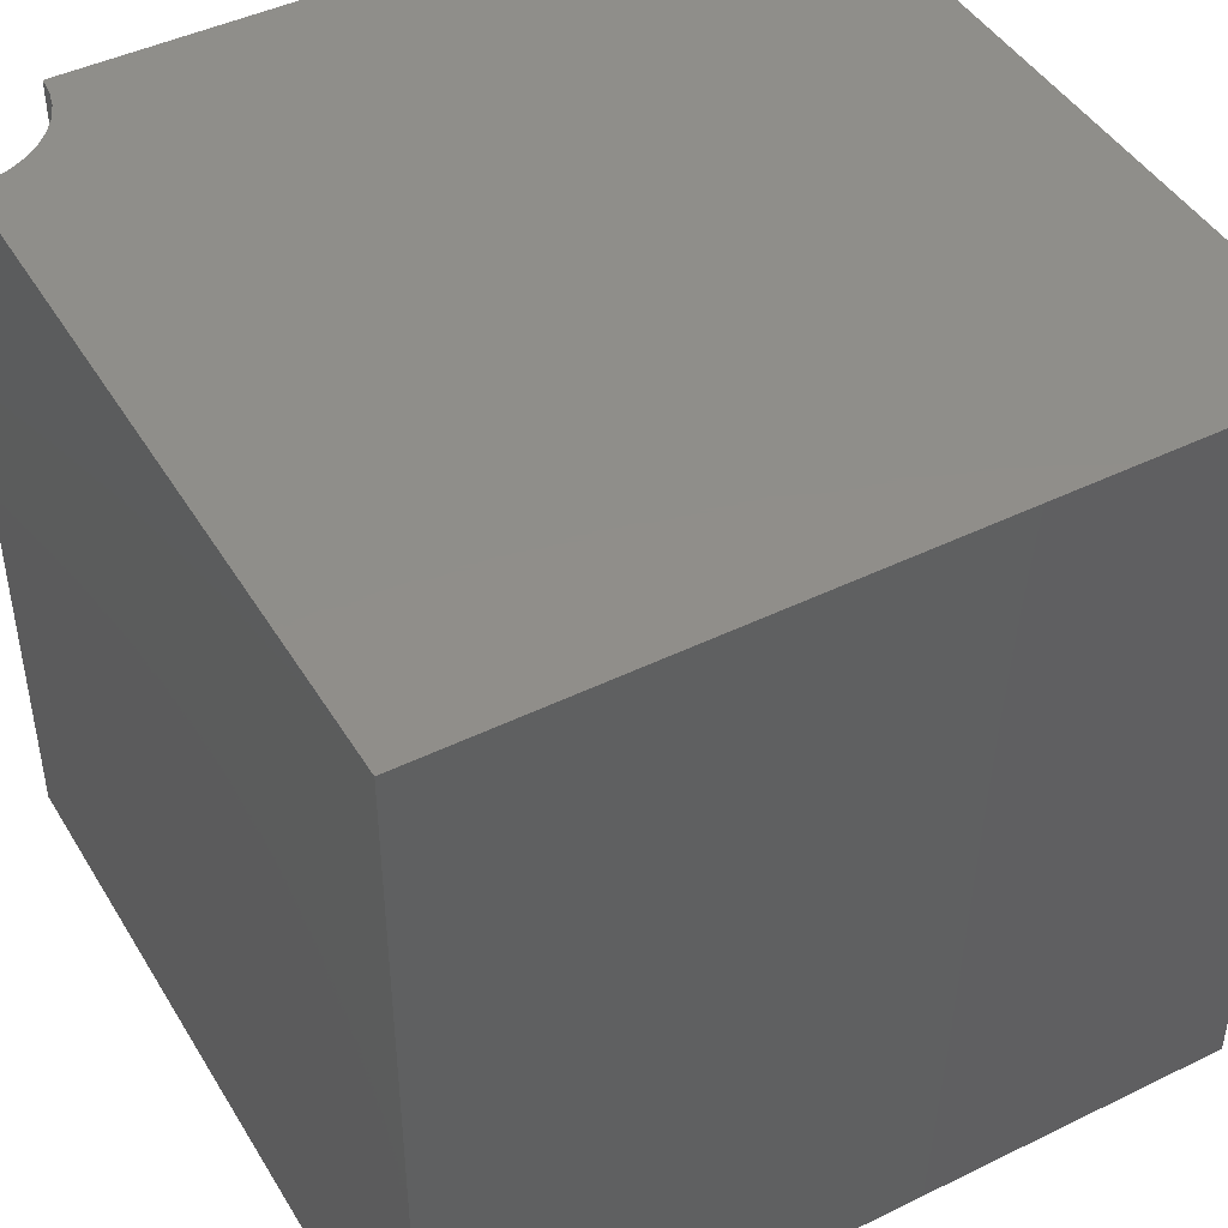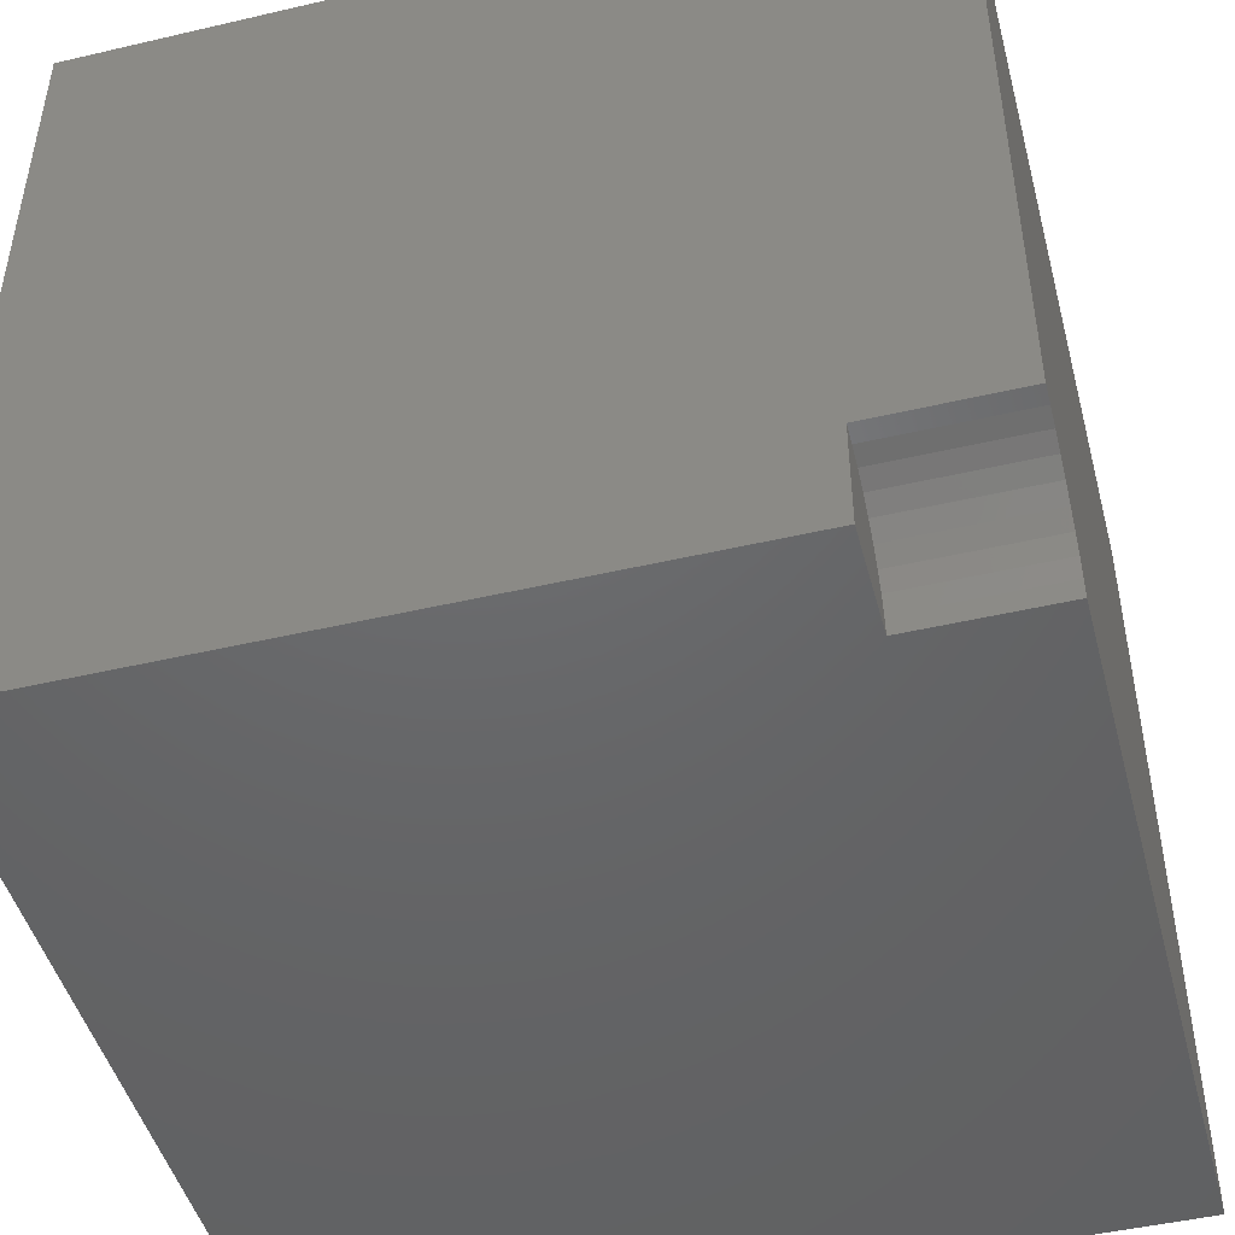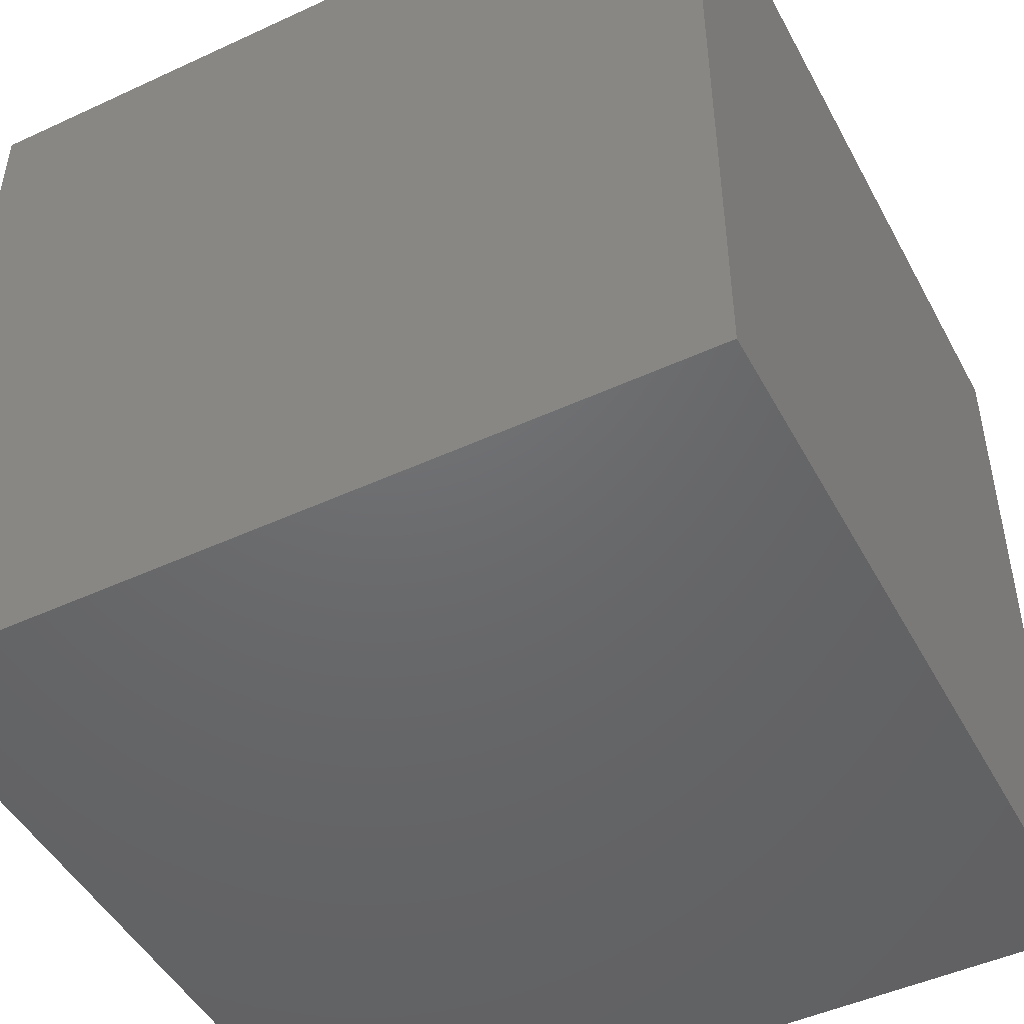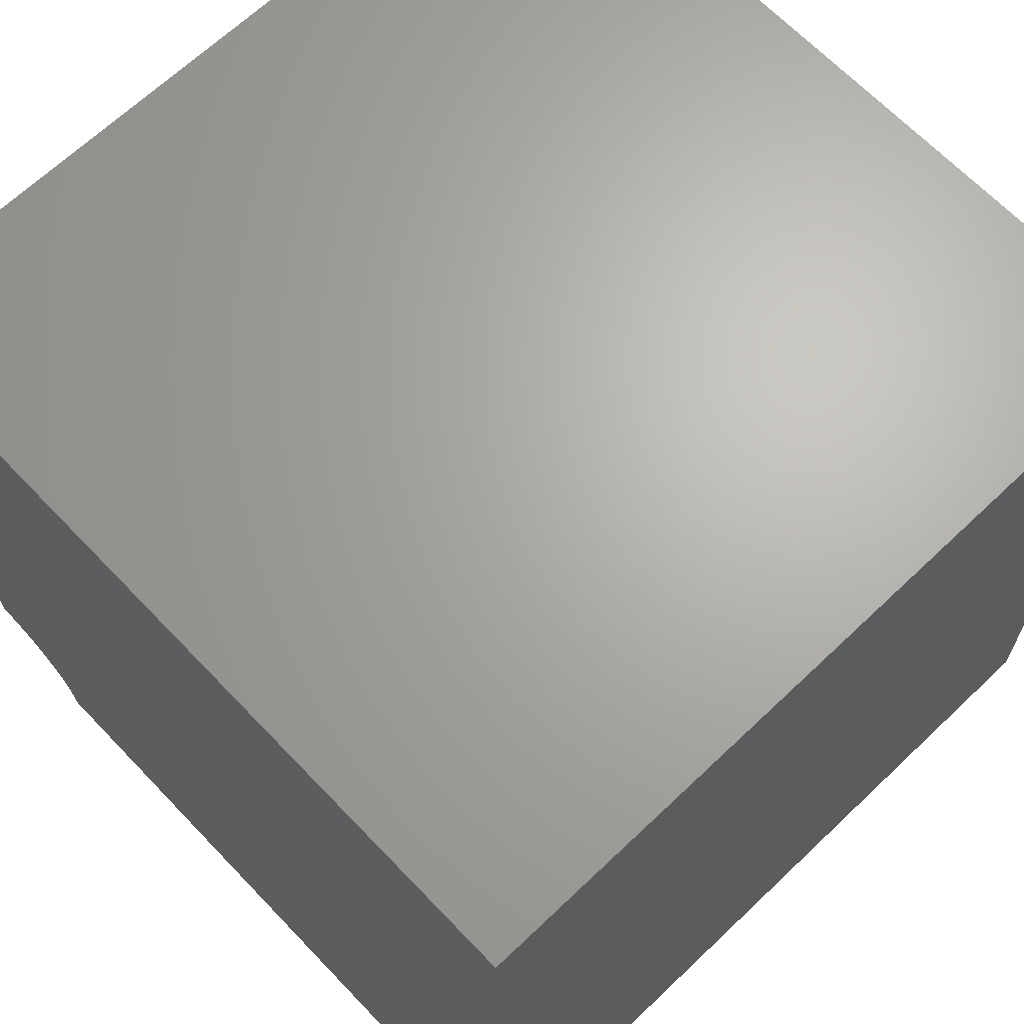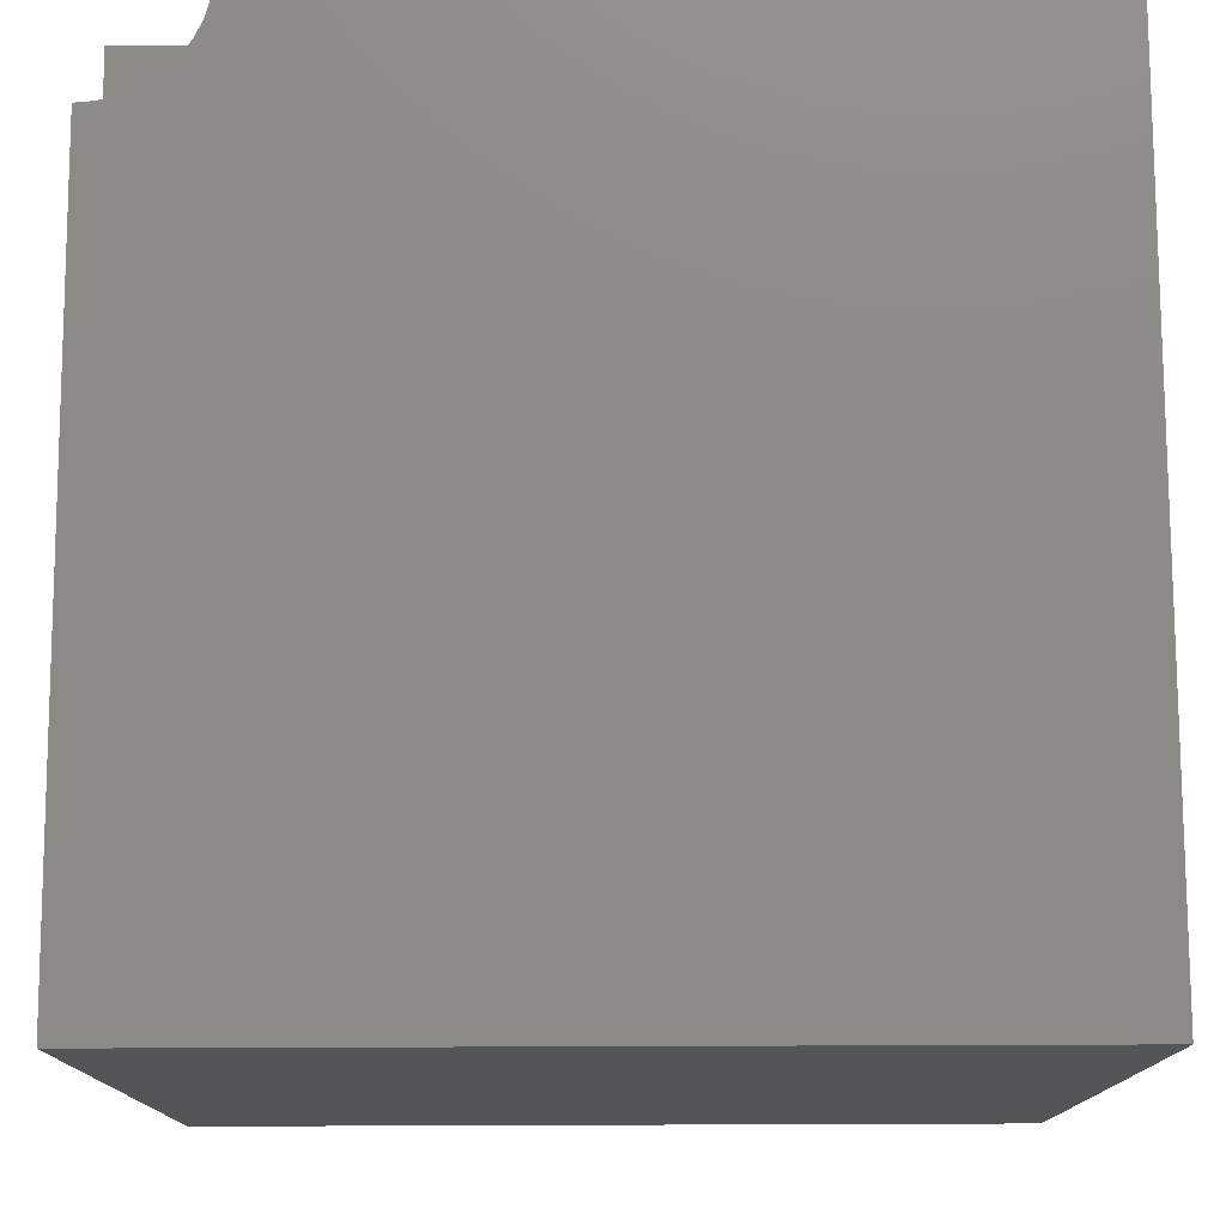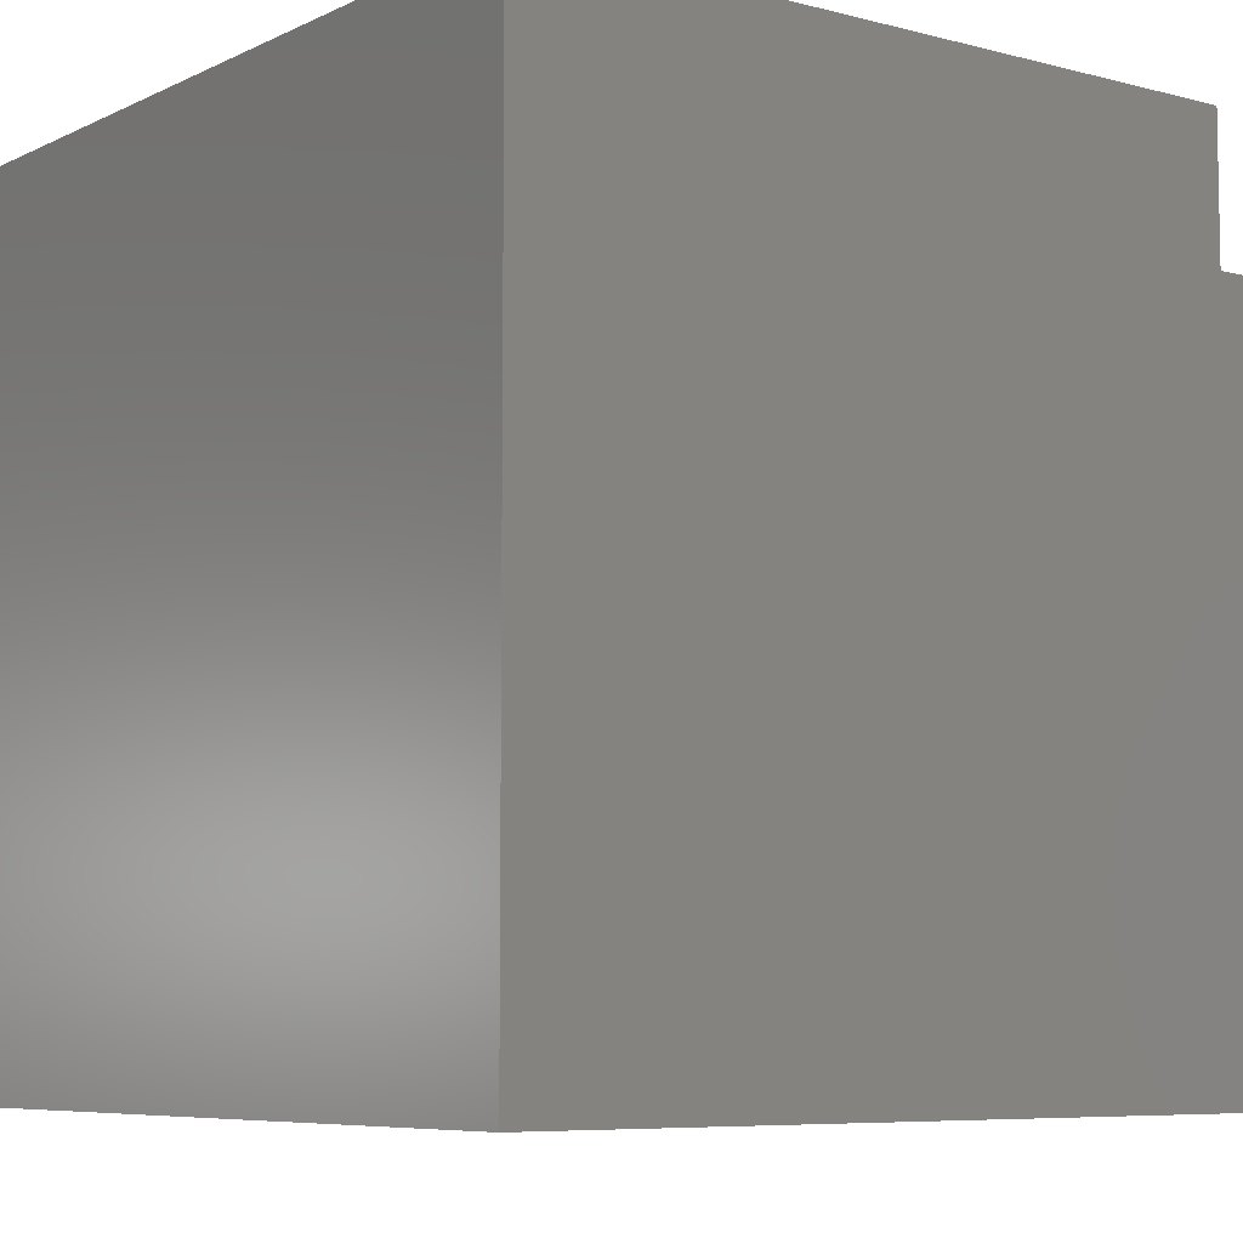
<metadata>
{"format":"stl","ext":"stl","renderer":"f3d","projection":"perspective","resolution":1024,"background":"white","views":[{"elev":45.0,"azim":60.5,"up":"+Z"},{"elev":-47.1,"azim":-75.2,"up":"+Y"},{"elev":-47.9,"azim":117.4,"up":"+Y"},{"elev":66.4,"azim":46.3,"up":"+Y"},{"elev":77.0,"azim":89.8,"up":"+Z"},{"elev":-7.0,"azim":-127.0,"up":"+Z"}]}
</metadata>
<code>
# stl→obj: 30 verts, 52 faces
v 0 1.287 10
v 0 10 10
v 0 1.287 8.309
v 0 10 0
v 0 0 8.309
v 0 0 0
v 1.267 0.2234 10
v 1.287 0 10
v 10 0 10
v 7.879e-17 1.287 10
v 0.2234 1.267 10
v 0.4401 1.209 10
v 10 10 10
v 0.6434 1.114 10
v 0.8271 0.9857 10
v 0.9857 0.8271 10
v 1.114 0.6434 10
v 1.209 0.4401 10
v 10 10 0
v 10 0 0
v 1.287 0 8.309
v 1.267 0.2234 8.309
v 1.209 0.4401 8.309
v 1.114 0.6434 8.309
v 0.9857 0.8271 8.309
v 0.8271 0.9857 8.309
v 0.6434 1.114 8.309
v 0.4401 1.209 8.309
v 0.2234 1.267 8.309
v 7.879e-17 1.287 8.309
f 1 2 3
f 3 2 4
f 3 4 5
f 5 4 6
f 7 8 9
f 10 11 2
f 2 11 12
f 2 12 13
f 13 12 14
f 13 14 15
f 15 16 13
f 13 16 17
f 13 17 9
f 9 17 18
f 9 18 7
f 19 13 20
f 20 13 9
f 4 19 6
f 6 19 20
f 13 19 2
f 2 19 4
f 5 6 21
f 21 6 20
f 21 20 8
f 8 20 9
f 21 8 7
f 21 7 22
f 22 7 18
f 22 18 23
f 23 18 17
f 23 17 24
f 24 17 16
f 24 16 25
f 25 16 15
f 25 15 26
f 26 15 14
f 26 14 27
f 27 14 12
f 27 12 28
f 28 12 11
f 28 11 29
f 29 11 10
f 29 10 30
f 29 30 5
f 21 22 5
f 5 22 23
f 23 24 5
f 5 24 25
f 5 25 26
f 26 27 5
f 5 27 28
f 5 28 29

</code>
